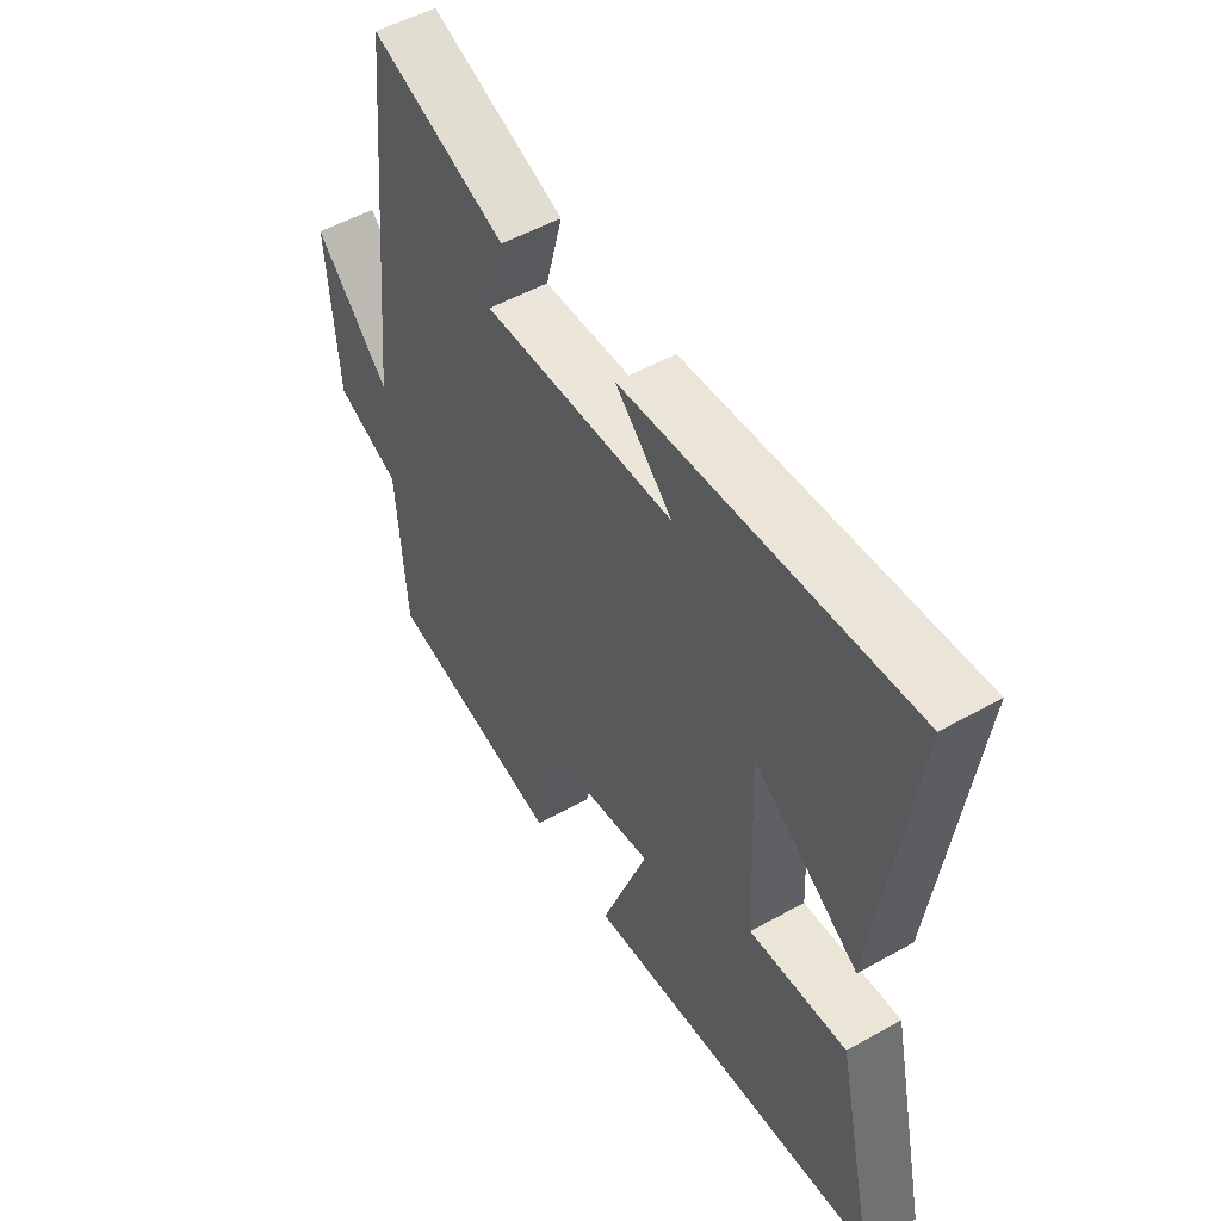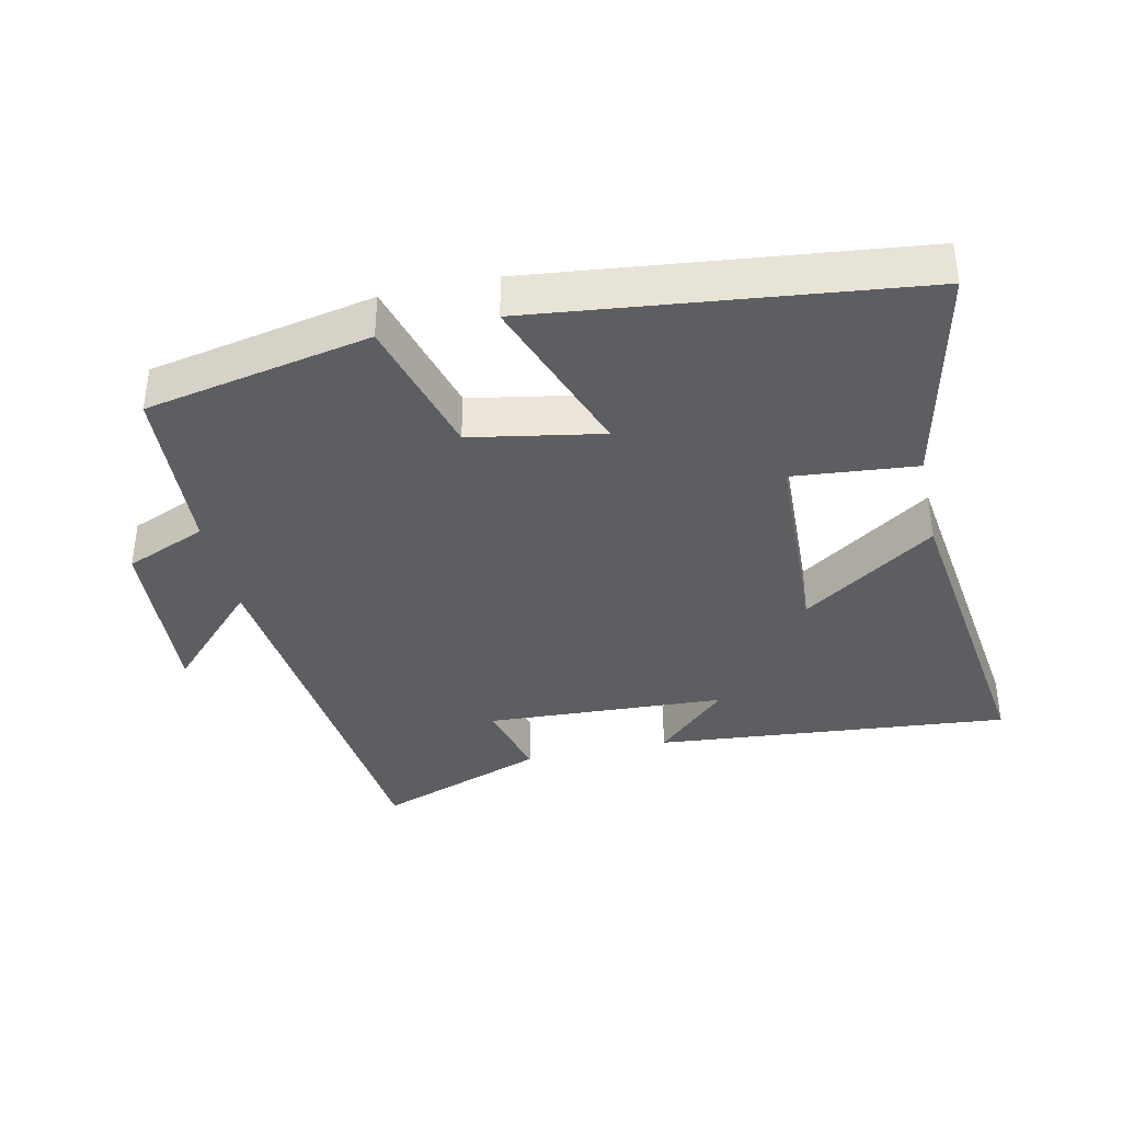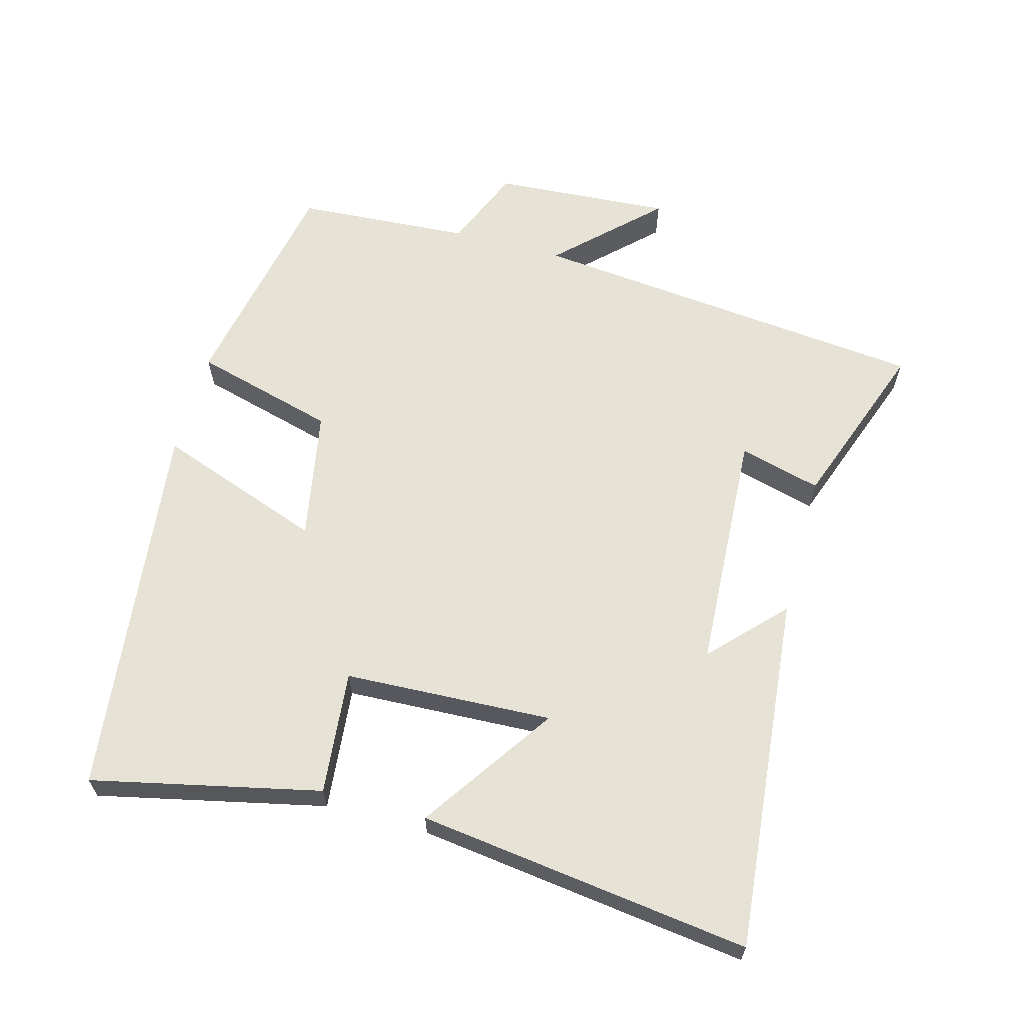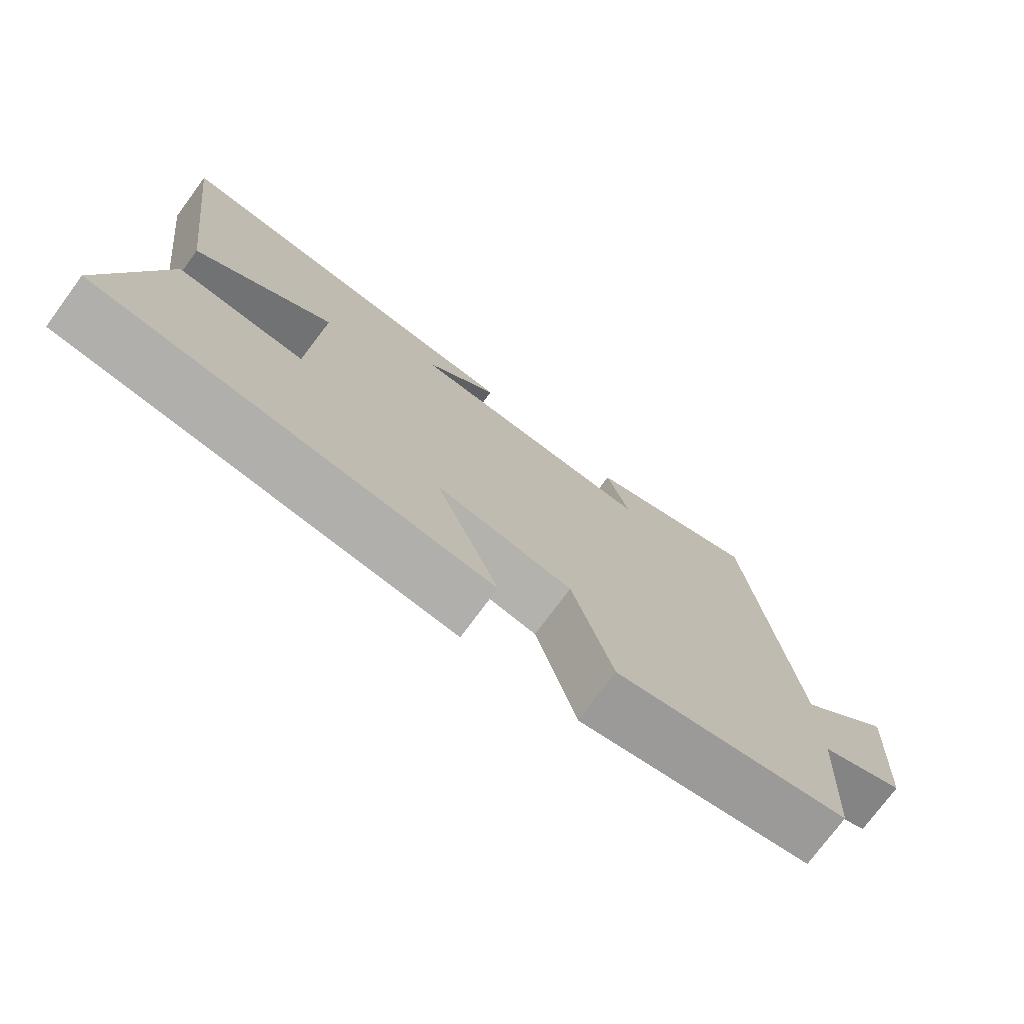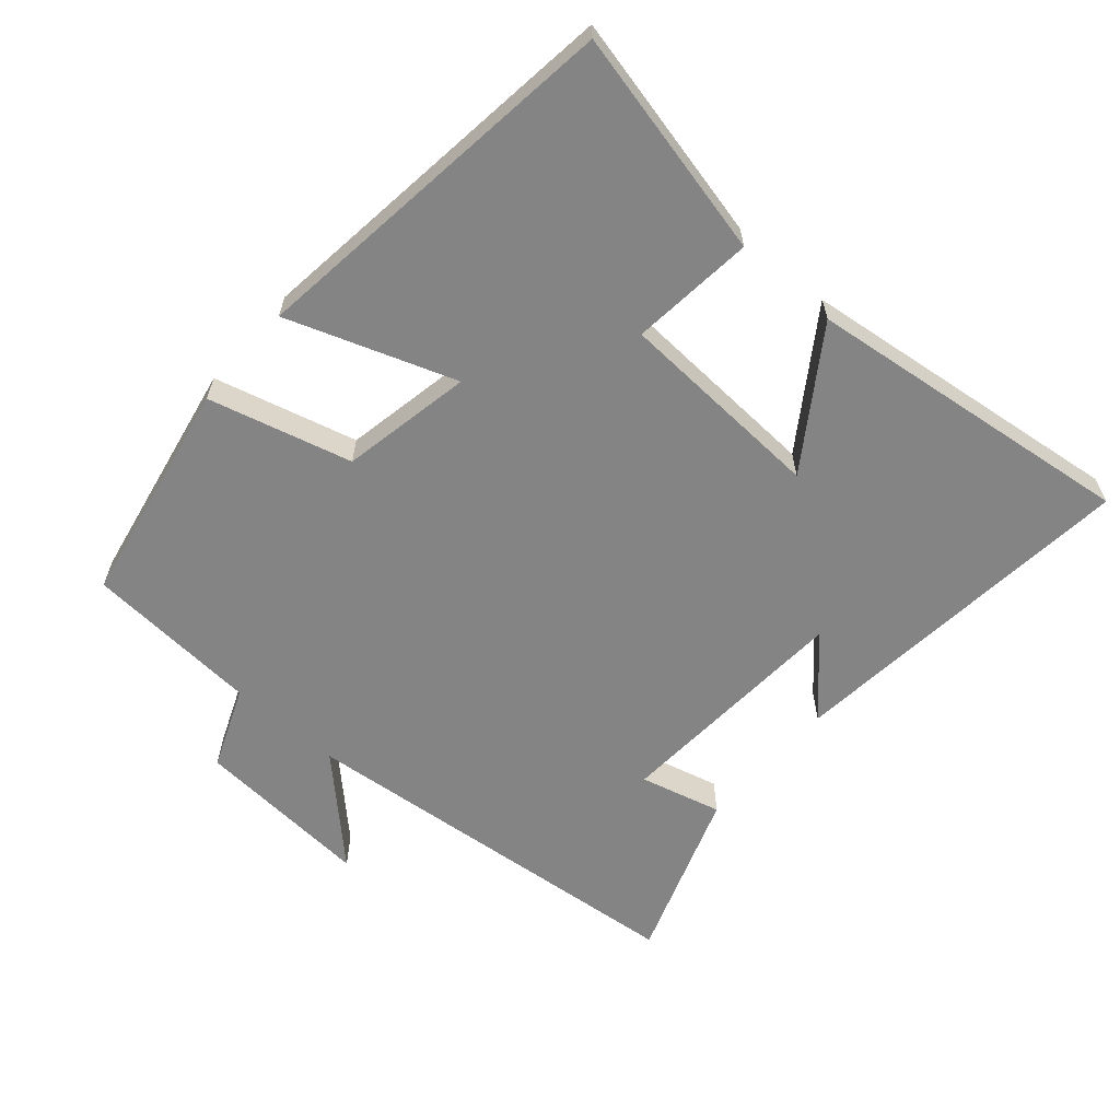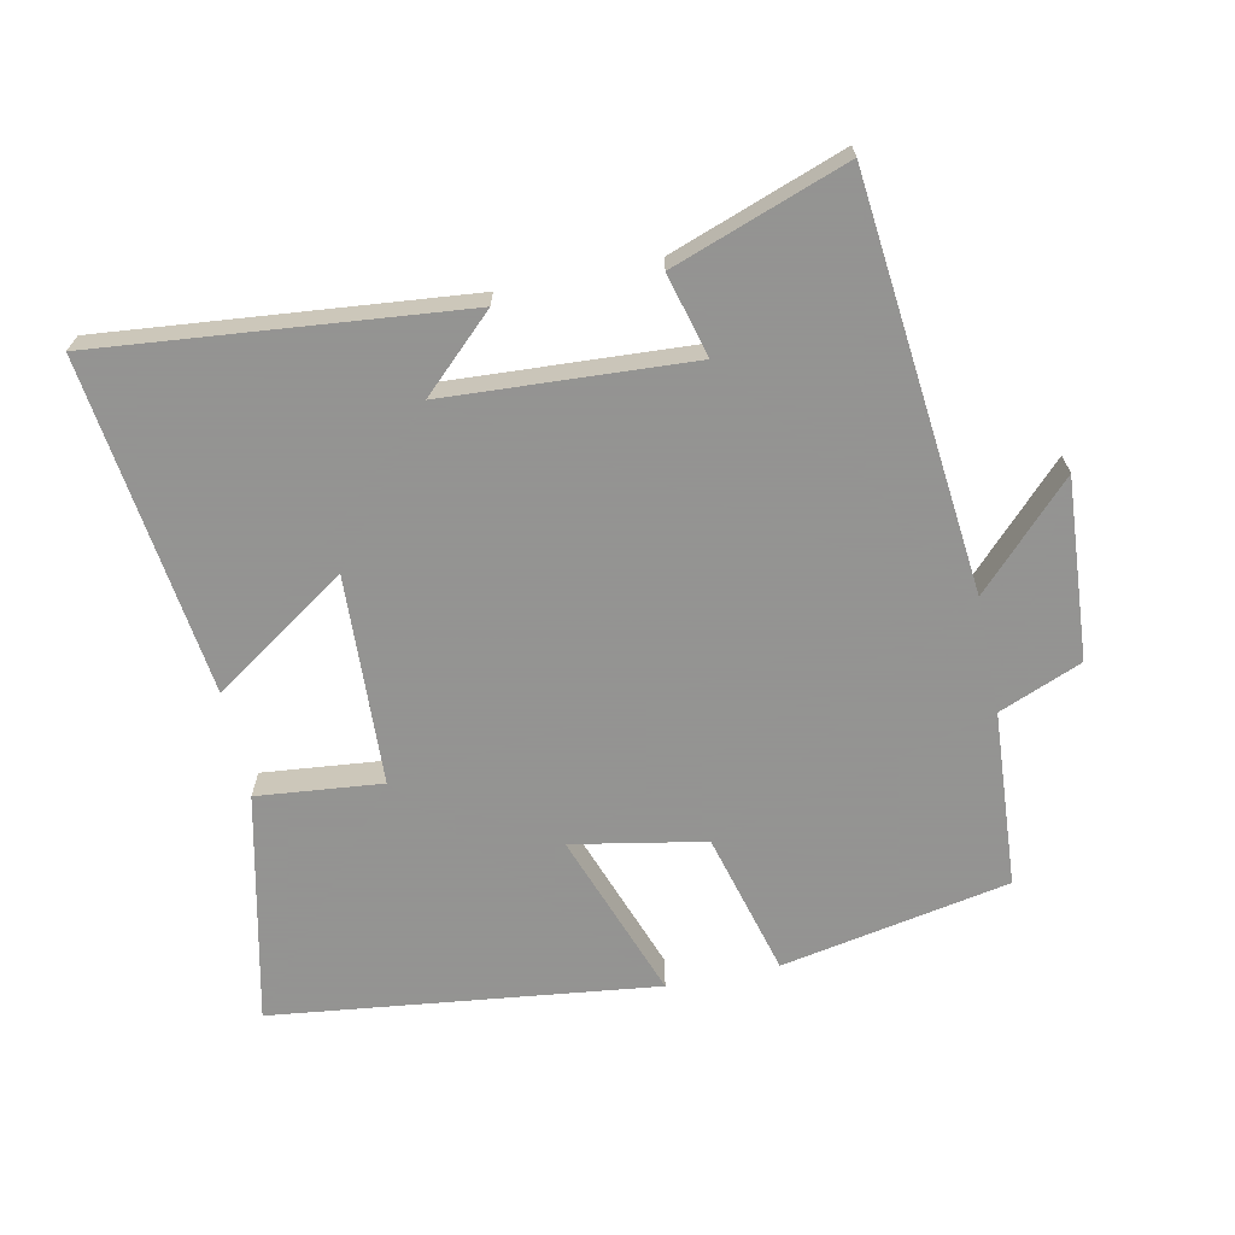
<metadata>
{"format":"obj","ext":"obj","renderer":"f3d","projection":"perspective","resolution":1024,"background":"white","views":[{"elev":52.0,"azim":-121.3,"up":"+Z"},{"elev":-37.7,"azim":-167.3,"up":"+Y"},{"elev":63.1,"azim":-74.7,"up":"+Y"},{"elev":-75.5,"azim":-36.5,"up":"+Z"},{"elev":-61.5,"azim":-131.3,"up":"+Y"},{"elev":-66.9,"azim":11.7,"up":"+Y"}]}
</metadata>
<code>
v 0.439 0.07 0.591
v 0.5 0.07 -0.006
v 0.639 0.07 0.138
v 0.621 0.07 -0.126
v 0.5 0.07 -0.176
v 0.483 0.07 -0.435
v 0.149 0.07 -0.5
v 0.092 0.07 -0.289
v -0.102 0.07 -0.253
v -0.013 0.07 -0.5
v -0.575 0.07 -0.433
v -0.5 0.07 -0.096
v -0.317 0.07 -0.114
v -0.303 0.07 0.194
v -0.5 0.07 0.06
v -0.563 0.07 0.551
v -0.034 0.07 0.5
v -0.14 0.07 0.399
v 0.218 0.07 0.379
v 0.186 0.07 0.5
v 0.439 0 0.591
v 0.5 0 -0.006
v 0.639 0 0.138
v 0.621 0 -0.126
v 0.5 0 -0.176
v 0.483 0 -0.435
v 0.149 0 -0.5
v 0.092 0 -0.289
v -0.102 0 -0.253
v -0.013 0 -0.5
v -0.575 0 -0.433
v -0.5 0 -0.096
v -0.317 0 -0.114
v -0.303 0 0.194
v -0.5 0 0.06
v -0.563 0 0.551
v -0.034 0 0.5
v -0.14 0 0.399
v 0.218 0 0.379
v 0.186 0 0.5
f 19 20 1 2
f 18 19 2
f 15 16 17 18
f 14 15 18
f 13 14 18 2
f 10 11 12 13
f 9 10 13
f 8 9 13 2
f 5 6 7 8
f 5 8 2
f 2 3 4 5
f 22 21 40 39
f 22 39 38
f 38 37 36 35
f 38 35 34
f 22 38 34 33
f 33 32 31 30
f 33 30 29
f 22 33 29 28
f 28 27 26 25
f 22 28 25
f 25 24 23 22
f 1 21 22 2
f 2 22 23 3
f 3 23 24 4
f 4 24 25 5
f 5 25 26 6
f 6 26 27 7
f 7 27 28 8
f 8 28 29 9
f 9 29 30 10
f 10 30 31 11
f 11 31 32 12
f 12 32 33 13
f 13 33 34 14
f 14 34 35 15
f 15 35 36 16
f 16 36 37 17
f 17 37 38 18
f 18 38 39 19
f 19 39 40 20
f 20 40 21 1

</code>
